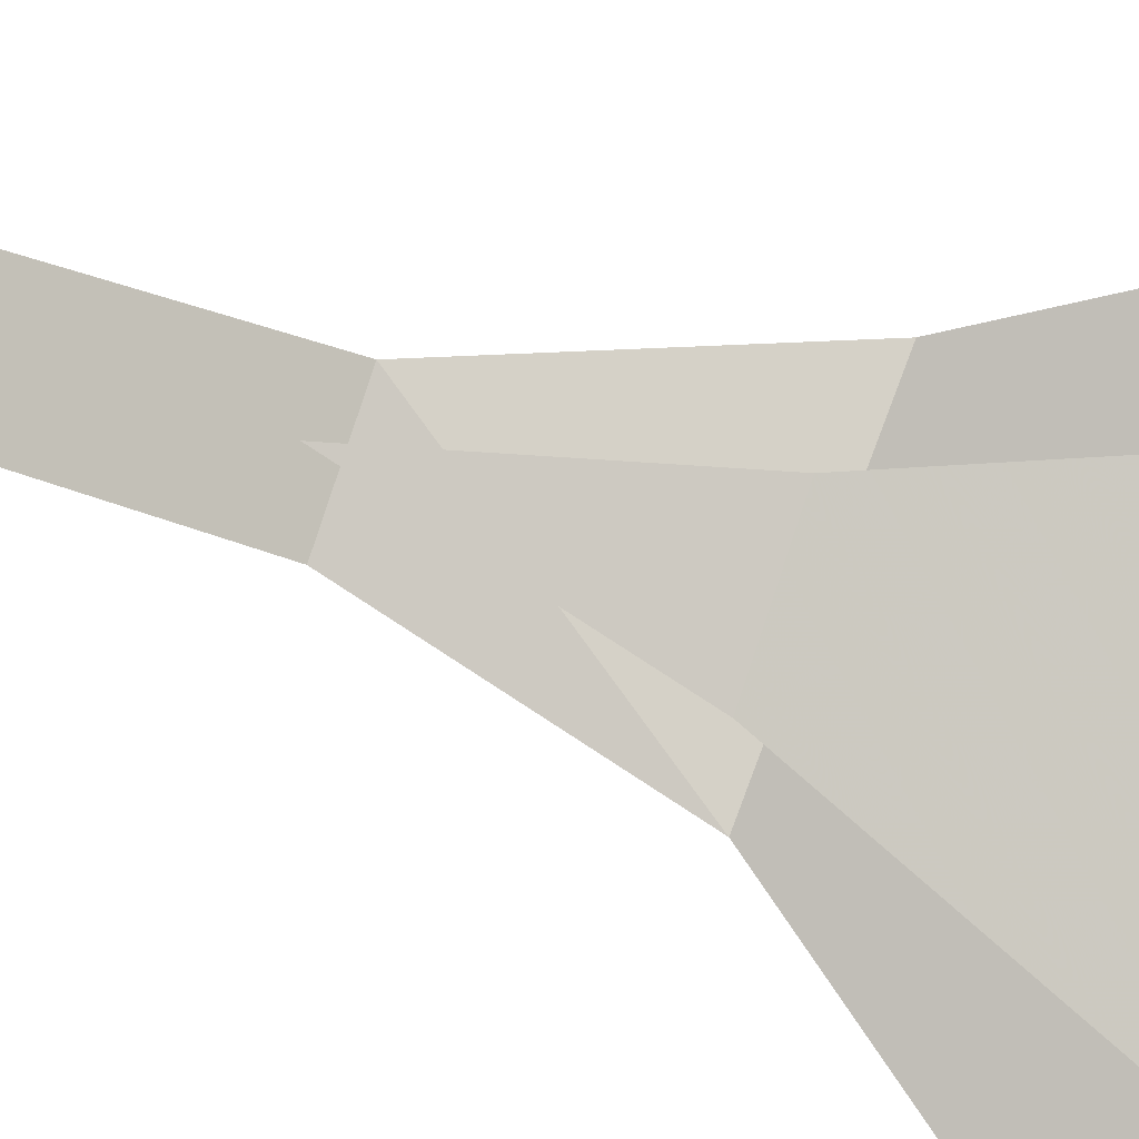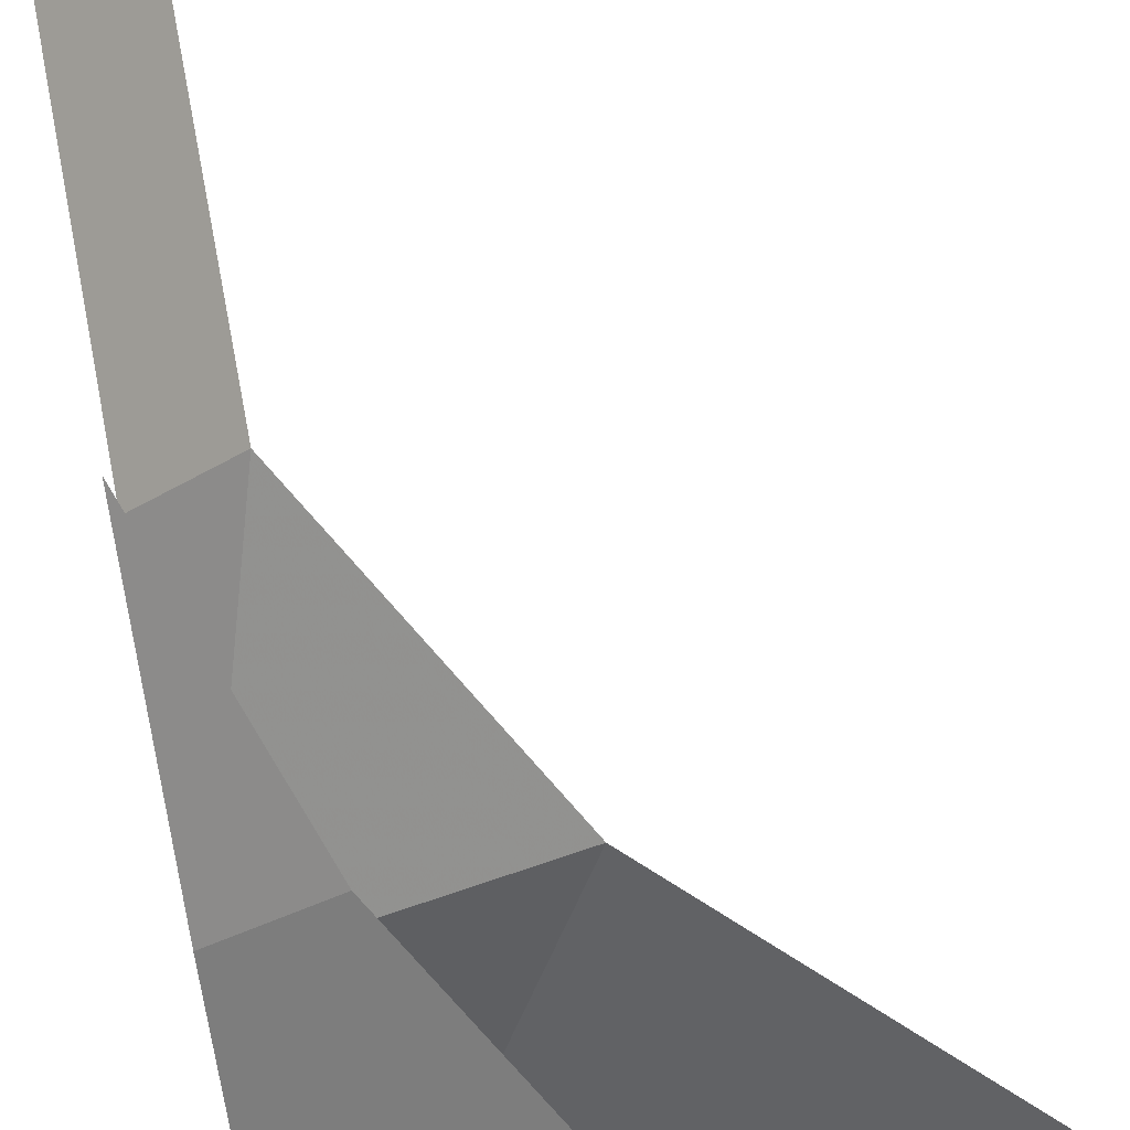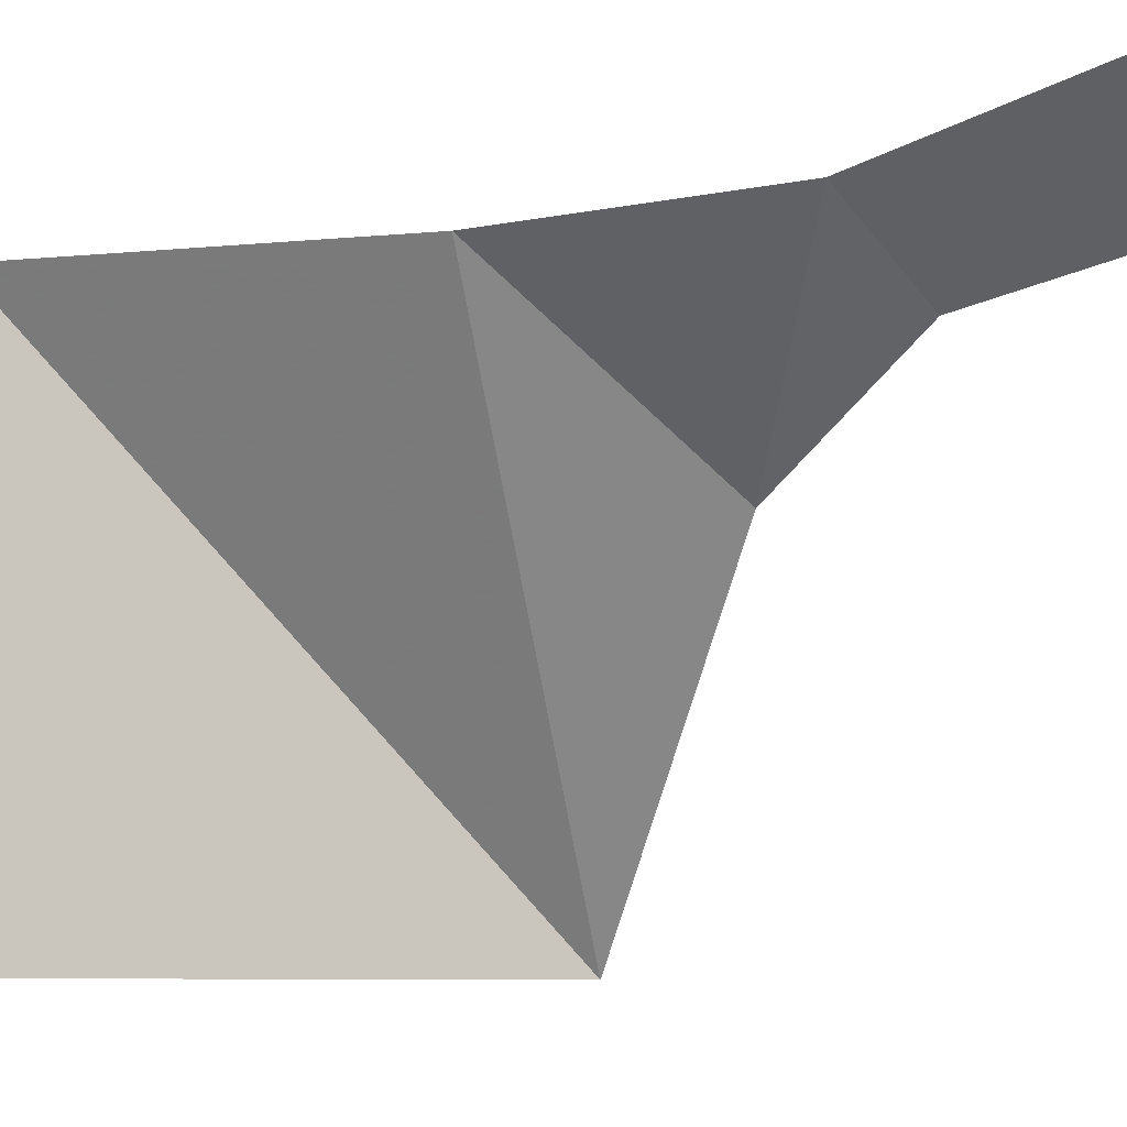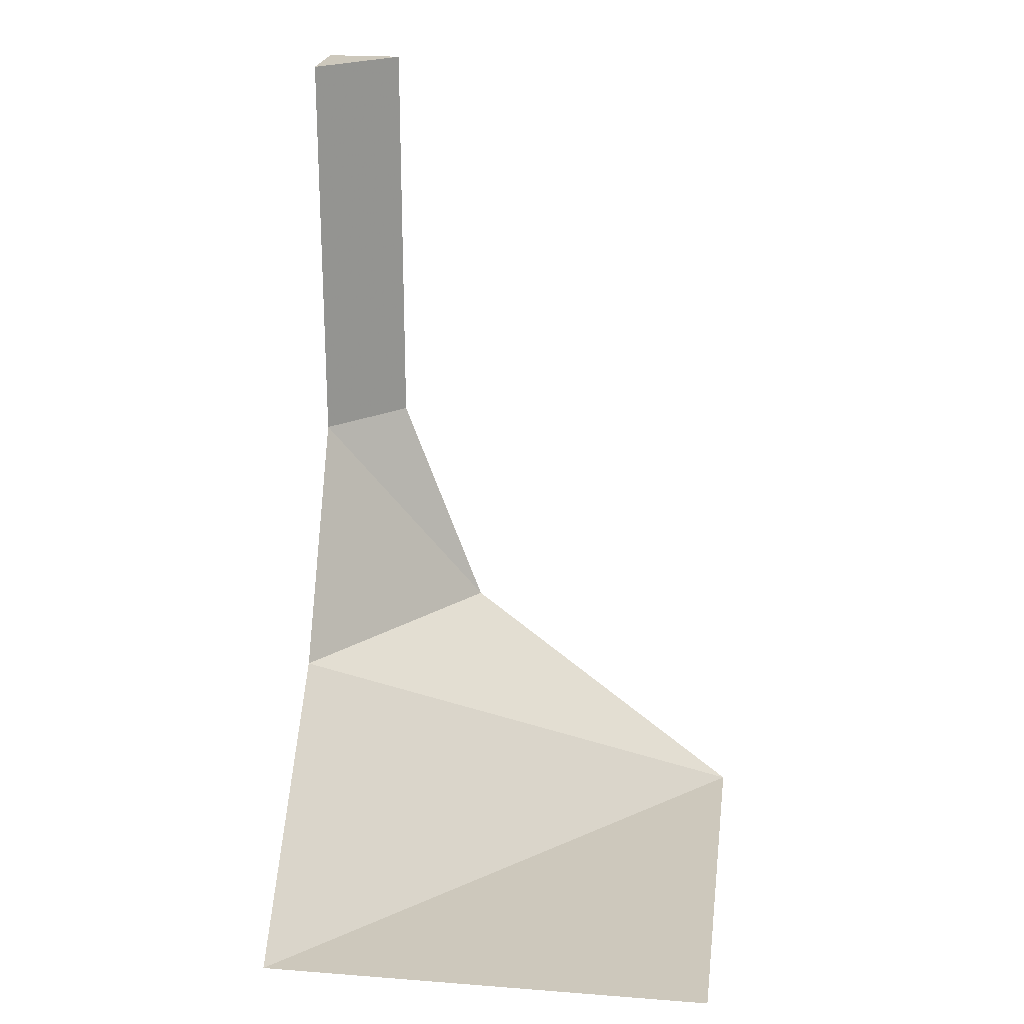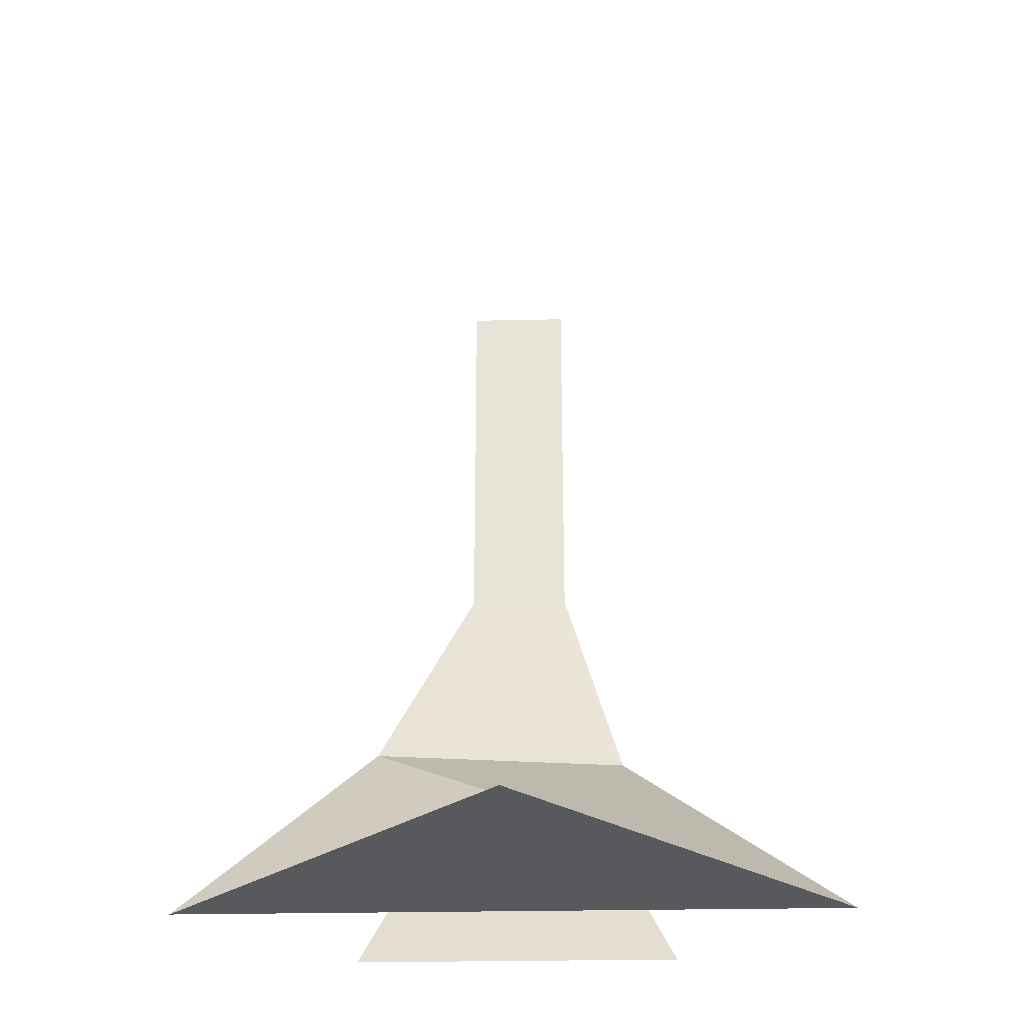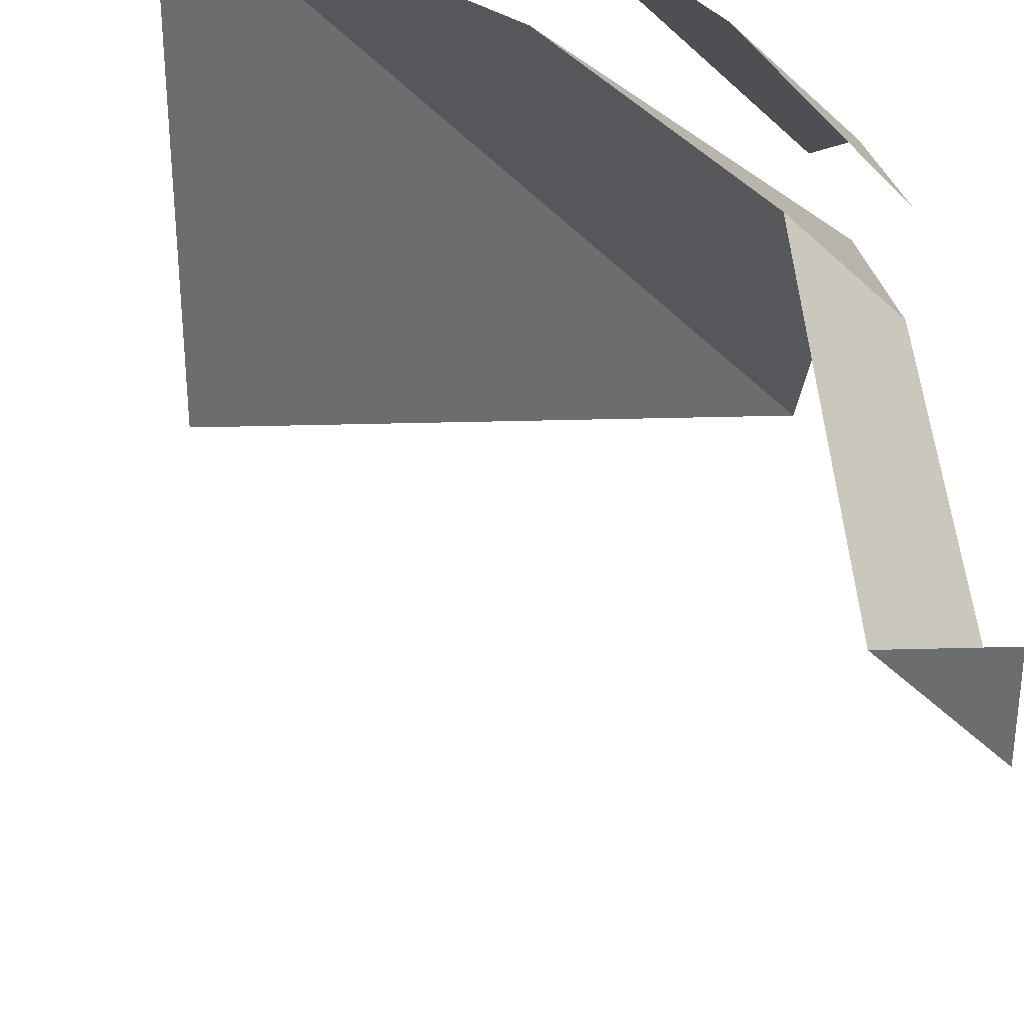
<metadata>
{"format":"obj","ext":"obj","renderer":"f3d","projection":"perspective","resolution":1024,"background":"white","views":[{"elev":38.2,"azim":-63.4,"up":"+Z"},{"elev":75.1,"azim":-10.8,"up":"+Z"},{"elev":-6.7,"azim":154.9,"up":"+Z"},{"elev":22.2,"azim":97.6,"up":"+Y"},{"elev":-29.1,"azim":136.8,"up":"+Y"},{"elev":36.2,"azim":178.0,"up":"+Z"}]}
</metadata>
<code>
v -0.5 0.5 0.3125
v -0.3125 0.5 0.5
v 0 0 0.5
v -0.5 0 0
v -0.5 1 0.5
v -0.5 0.5 0.1484
v -0.03906 0.5 0.5
v -0.3359 1 0.5
v -0.5 1 0.3359
v -0.3359 1.875 0.5
v -0.5 1.875 0.3359
v -0.5 1.875 0.5
v -0.5 0 -0.5
v 0.5 0 0.5
v 0.5 0 -0.5
v -0.5 0.5 0
v -0.5 0 0.5
v -0.5 0.5 0.3125
f 1 2 3
f 1 3 4
f 2 1 5
f 6 7 8
f 6 8 9
f 9 8 10
f 9 10 11
f 11 10 12
f 13 14 7
f 13 7 6
f 13 15 14

</code>
